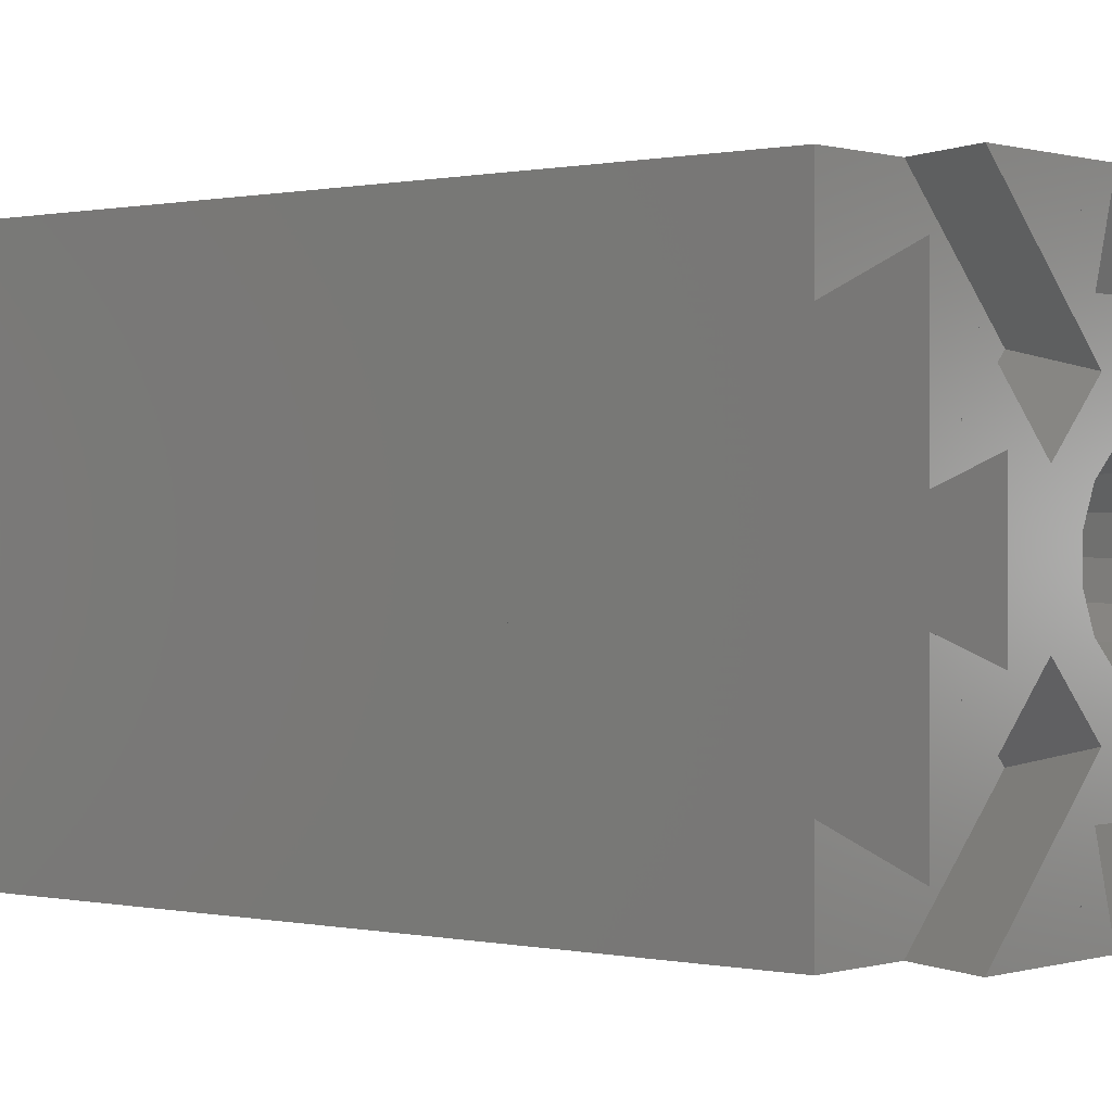
<metadata>
{"format":"stl","ext":"stl","renderer":"f3d","projection":"perspective","resolution":1024,"background":"white","views":[{"elev":0.3,"azim":-49.6,"up":"+Y"}]}
</metadata>
<code>
# stl→obj: 440 verts, 880 faces
v 26.46 -30 0
v 17.47 -23.13 4.99
v 24.34 -30 4.99
v 18.53 -22.07 0
v 22.07 -18.53 0
v 30 -24.34 4.99
v 23.13 -17.47 4.99
v 30 -26.46 0
v 29.07 -27.15 4.99
v 30 -27.15 4.99
v 27.57 -28.24 4.99
v 27 -30 4.99
v 17.47 -6.868 4.99
v 22.07 -11.47 0
v 18.53 -7.927 0
v 23.13 -12.53 4.99
v 30 -3.54 0
v 30 -5.657 4.99
v 26.46 0 0
v 24.34 0 4.99
v 29.07 -2.853 4.99
v 30 -2.853 4.99
v 27.57 -1.763 4.99
v 27 0 4.99
v 7.927 -11.47 0
v 12.53 -6.868 4.99
v 11.47 -7.927 0
v 6.868 -12.53 4.99
v 0 -3.54 0
v 0 -5.657 4.99
v 2.427 -1.763 4.99
v 5.657 0 4.99
v 3 0 4.99
v 0.9271 -2.853 4.99
v 0 -2.853 4.99
v 3.54 0 0
v 7.927 -18.53 0
v 12.53 -23.13 4.99
v 6.868 -17.47 4.99
v 11.47 -22.07 0
v 3.54 -30 0
v 5.657 -30 4.99
v 2.427 -28.24 4.99
v 3 -30 4.99
v 0 -24.34 4.99
v 0.9271 -27.15 4.99
v 0 -27.15 4.99
v 0 -26.46 0
v 20.05 -2 0
v 20.02 -1.952 6
v 20.02 -1.952 0
v 20.05 -2 6
v 19.96 -2.029 6
v 19.96 -1.971 0
v 19.96 -1.971 6
v 19.96 -2.029 0
v 20.02 -2.048 0
v 20.02 -2.048 6
v 10.05 -2 0
v 10.02 -1.952 6
v 10.02 -1.952 0
v 10.05 -2 6
v 9.96 -2.029 6
v 9.96 -1.971 0
v 9.96 -1.971 6
v 9.96 -2.029 0
v 10.02 -2.048 0
v 10.02 -2.048 6
v 1.952 -9.985 0
v 2 -9.95 6
v 1.952 -9.985 6
v 2 -9.95 0
v 1.971 -10.04 6
v 1.971 -10.04 0
v 2.029 -10.04 0
v 2.048 -9.985 6
v 2.048 -9.985 0
v 2.029 -10.04 6
v 1.952 -19.98 0
v 2 -19.95 6
v 1.952 -19.98 6
v 2 -19.95 0
v 1.971 -20.04 6
v 1.971 -20.04 0
v 2.029 -20.04 0
v 2.048 -19.98 6
v 2.048 -19.98 0
v 2.029 -20.04 6
v 9.985 -28.05 6
v 9.95 -28 0
v 9.95 -28 6
v 9.985 -28.05 0
v 10.04 -28.03 0
v 10.04 -28.03 6
v 10.04 -27.97 6
v 9.985 -27.95 6
v 9.985 -27.95 0
v 10.04 -27.97 0
v 19.98 -28.05 6
v 19.95 -28 0
v 19.95 -28 6
v 19.98 -28.05 0
v 20.04 -28.03 0
v 20.04 -28.03 6
v 20.04 -27.97 6
v 19.98 -27.95 6
v 19.98 -27.95 0
v 20.04 -27.97 0
v 28.05 -20.02 0
v 28 -20.05 6
v 28.05 -20.02 6
v 28 -20.05 0
v 27.97 -19.96 0
v 28.03 -19.96 6
v 27.97 -19.96 6
v 28.03 -19.96 0
v 27.95 -20.02 6
v 27.95 -20.02 0
v 28.05 -10.02 0
v 28 -10.05 6
v 28.05 -10.02 6
v 28 -10.05 0
v 27.97 -9.96 0
v 28.03 -9.96 6
v 27.97 -9.96 6
v 28.03 -9.96 0
v 27.95 -10.02 6
v 27.95 -10.02 0
v 2.427 1.763 5
v 3 0 5
v 2.427 1.763 0
v 3 0 0
v -3 0 0
v -2.427 1.763 5
v -2.427 1.763 0
v -3 0 5
v -0.9271 -2.853 5
v 0 -2.853 5
v -0.9271 -2.853 0
v 0.9271 -2.853 0
v 0.9271 2.853 0
v -0.9271 2.853 5
v 0.9271 2.853 5
v -0.9271 2.853 0
v 0 0 5
v -2.427 -1.763 5
v 2.427 -1.763 0
v -2.427 -1.763 0
v 33 0 5
v 32.43 1.763 0
v 32.43 1.763 5
v 33 0 0
v 27.57 -1.763 0
v 27 0 0
v 30.93 2.853 0
v 29.07 2.853 5
v 30.93 2.853 5
v 29.07 2.853 0
v 27.57 1.763 5
v 27.57 1.763 0
v 30.93 -2.853 0
v 32.43 -1.763 5
v 30.93 -2.853 5
v 32.43 -1.763 0
v 29.07 -2.853 0
v 27 0 5
v 30 0 5
v 30 -2.853 5
v 2.427 -28.24 0
v 3 -30 0
v -3 -30 0
v -2.427 -28.24 5
v -2.427 -28.24 0
v -3 -30 5
v -0.9271 -32.85 0
v 0.9271 -32.85 5
v -0.9271 -32.85 5
v 0.9271 -32.85 0
v 0.9271 -27.15 0
v -0.9271 -27.15 5
v 0 -27.15 5
v -0.9271 -27.15 0
v 0 -30 5
v 2.427 -31.76 5
v 3 -30 5
v -2.427 -31.76 5
v 2.427 -31.76 0
v -2.427 -31.76 0
v 33 -30 5
v 32.43 -28.24 0
v 32.43 -28.24 5
v 33 -30 0
v 27.57 -31.76 0
v 27 -30 0
v 27.57 -31.76 5
v 27 -30 5
v 30.93 -27.15 5
v 30 -27.15 5
v 30.93 -27.15 0
v 29.07 -27.15 0
v 27.57 -28.24 0
v 30.93 -32.85 0
v 32.43 -31.76 5
v 30.93 -32.85 5
v 32.43 -31.76 0
v 29.07 -32.85 5
v 29.07 -32.85 0
v 30 -30 5
v 30 -24.34 55.01
v 22.07 -18.53 60
v 23.13 -17.47 55.01
v 30 -26.46 60
v 26.46 -30 60
v 17.47 -23.13 55.01
v 18.53 -22.07 60
v 24.34 -30 55.01
v 30 -30 55.01
v 6.868 -17.47 55.01
v 11.47 -22.07 60
v 7.927 -18.53 60
v 12.53 -23.13 55.01
v 3.54 -30 60
v 5.657 -30 55.01
v 0 -24.34 55.01
v 0 -26.46 60
v 0 -30 55.01
v 12.53 -6.868 55.01
v 7.927 -11.47 60
v 11.47 -7.927 60
v 6.868 -12.53 55.01
v 3.54 0 60
v 5.657 0 55.01
v 0 -5.657 55.01
v 0 0 55.01
v 0 -3.54 60
v 22.07 -11.47 60
v 17.47 -6.868 55.01
v 18.53 -7.927 60
v 23.13 -12.53 55.01
v 30 -3.54 60
v 30 -5.657 55.01
v 24.34 0 55.01
v 30 0 55.01
v 26.46 0 60
v 12.5 -30 60
v 11 -25 0
v 11 -25 60
v 12.5 -30 0
v 17.5 -30 0
v 19 -25 60
v 19 -25 0
v 17.5 -30 60
v 30 -17.5 0
v 25 -19 60
v 30 -17.5 60
v 25 -19 0
v 25 -11 0
v 30 -12.5 60
v 25 -11 60
v 30 -12.5 0
v 19 -5 0
v 17.5 0 60
v 17.5 0 0
v 19 -5 60
v 11 -5 60
v 12.5 0 0
v 12.5 0 60
v 11 -5 0
v 0 -12.5 0
v 5 -11 60
v 0 -12.5 60
v 5 -11 0
v 5 -19 0
v 0 -17.5 60
v 5 -19 60
v 0 -17.5 0
v 19.5 -15 0.49
v 19.11 -13.17 59.51
v 19.11 -13.17 0.49
v 19.5 -15 59.51
v 10.6 -15.94 59.51
v 10.6 -14.06 0.49
v 10.6 -14.06 59.51
v 10.6 -15.94 0.49
v 16.39 -19.28 0.49
v 14.53 -19.48 59.51
v 16.39 -19.28 59.51
v 14.53 -19.48 0.49
v 14.53 -10.52 0.49
v 16.39 -10.72 59.51
v 14.53 -10.52 59.51
v 16.39 -10.72 0.49
v 18.01 -11.66 59.51
v 18.01 -11.66 0.49
v 11.36 -12.36 0.49
v 12.75 -11.1 59.51
v 11.36 -12.36 59.51
v 12.75 -11.1 0.49
v 19.11 -16.83 0.49
v 19.11 -16.83 59.51
v 18.01 -18.34 0.49
v 18.01 -18.34 59.51
v 12.75 -18.9 59.51
v 12.75 -18.9 0.49
v 11.36 -17.64 59.51
v 11.36 -17.64 0.49
v 19.57 -13.01 0
v 19.99 -15 0
v 10.95 -17.9 0
v 10.12 -16.04 0
v 16.5 -10.25 0
v 14.48 -10.04 0
v 19.54 -12.94 0
v 19.56 -12.97 0
v 19.57 -16.99 0
v 12.51 -10.68 0
v 10.96 -12.07 0
v 16.5 -19.75 0
v 16.54 -19.75 0
v 16.57 -19.73 0
v 12.54 -10.67 0
v 10.12 -13.96 0
v 12.51 -19.32 0
v 10.96 -17.93 0
v 14.48 -19.96 0
v 18.34 -18.71 0
v 16.57 -10.27 0
v 16.54 -10.25 0
v 18.34 -11.29 0
v 10.95 -12.1 0
v 12.54 -19.33 0
v 19.54 -17.06 0
v 19.56 -17.03 0
v 19.57 -16.99 60
v 19.99 -15 60
v 10.95 -12.1 60
v 10.12 -13.96 60
v 16.5 -19.75 60
v 14.48 -19.96 60
v 19.54 -17.06 60
v 19.56 -17.03 60
v 19.57 -13.01 60
v 12.51 -19.32 60
v 10.96 -17.93 60
v 16.5 -10.25 60
v 16.54 -10.25 60
v 18.34 -11.29 60
v 16.57 -10.27 60
v 12.54 -19.33 60
v 10.12 -16.04 60
v 12.51 -10.68 60
v 10.96 -12.07 60
v 14.48 -10.04 60
v 16.57 -19.73 60
v 16.54 -19.75 60
v 18.34 -18.71 60
v 10.95 -17.9 60
v 12.54 -10.67 60
v 19.54 -12.94 60
v 19.56 -12.97 60
v 20.05 -2 54
v 20.02 -1.952 60
v 20.02 -1.952 54
v 20.05 -2 60
v 19.96 -2.029 60
v 19.96 -1.971 54
v 19.96 -1.971 60
v 19.96 -2.029 54
v 20.02 -2.048 54
v 20.02 -2.048 60
v 10.05 -2 54
v 10.02 -1.952 60
v 10.02 -1.952 54
v 10.05 -2 60
v 9.96 -2.029 60
v 9.96 -1.971 54
v 9.96 -1.971 60
v 9.96 -2.029 54
v 10.02 -2.048 54
v 10.02 -2.048 60
v 2 -9.95 54
v 2.029 -10.04 54
v 2.048 -9.985 54
v 1.971 -10.04 54
v 1.952 -9.985 54
v 2 -9.95 60
v 1.952 -9.985 60
v 1.971 -10.04 60
v 2.048 -9.985 60
v 2.029 -10.04 60
v 2 -19.95 54
v 2.029 -20.04 54
v 2.048 -19.98 54
v 1.971 -20.04 54
v 1.952 -19.98 54
v 2 -19.95 60
v 1.952 -19.98 60
v 1.971 -20.04 60
v 2.048 -19.98 60
v 2.029 -20.04 60
v 9.985 -28.05 60
v 9.95 -28 54
v 9.95 -28 60
v 9.985 -28.05 54
v 10.04 -28.03 54
v 10.04 -28.03 60
v 9.985 -27.95 54
v 10.04 -27.97 60
v 9.985 -27.95 60
v 10.04 -27.97 54
v 19.98 -28.05 60
v 19.95 -28 54
v 19.95 -28 60
v 19.98 -28.05 54
v 20.04 -28.03 54
v 20.04 -28.03 60
v 19.98 -27.95 54
v 20.04 -27.97 60
v 19.98 -27.95 60
v 20.04 -27.97 54
v 28.05 -20.02 54
v 28 -20.05 60
v 28.05 -20.02 60
v 28 -20.05 54
v 27.97 -19.96 54
v 28.03 -19.96 60
v 27.97 -19.96 60
v 28.03 -19.96 54
v 27.95 -20.02 60
v 27.95 -20.02 54
v 28.05 -10.02 54
v 28 -10.05 60
v 28.05 -10.02 60
v 28 -10.05 54
v 27.97 -9.96 54
v 28.03 -9.96 60
v 27.97 -9.96 60
v 28.03 -9.96 54
v 27.95 -10.02 60
v 27.95 -10.02 54
f 1 2 3
f 2 1 4
f 5 6 7
f 6 5 8
f 7 4 5
f 4 7 2
f 9 6 10
f 11 6 9
f 3 11 12
f 2 11 3
f 11 7 6
f 11 2 7
f 13 14 15
f 14 13 16
f 17 16 18
f 16 17 14
f 13 19 20
f 19 13 15
f 18 21 22
f 18 23 21
f 23 20 24
f 16 23 18
f 13 23 16
f 23 13 20
f 25 26 27
f 26 25 28
f 29 28 25
f 28 29 30
f 31 26 28
f 26 31 32
f 32 31 33
f 30 31 28
f 31 30 34
f 34 30 35
f 36 26 32
f 26 36 27
f 37 38 39
f 38 37 40
f 41 38 40
f 38 41 42
f 43 38 42
f 43 42 44
f 38 43 39
f 45 43 46
f 45 46 47
f 43 45 39
f 45 37 39
f 37 45 48
f 49 50 51
f 50 49 52
f 53 54 55
f 54 53 56
f 54 50 55
f 50 54 51
f 57 53 58
f 53 57 56
f 58 50 52
f 53 50 58
f 50 53 55
f 57 52 49
f 52 57 58
f 59 60 61
f 60 59 62
f 63 64 65
f 64 63 66
f 64 60 65
f 60 64 61
f 67 63 68
f 63 67 66
f 68 60 62
f 63 60 68
f 60 63 65
f 67 62 59
f 62 67 68
f 69 70 71
f 70 69 72
f 73 69 71
f 69 73 74
f 75 76 77
f 76 75 78
f 75 73 78
f 73 75 74
f 78 70 76
f 73 70 78
f 70 73 71
f 72 76 70
f 76 72 77
f 79 80 81
f 80 79 82
f 83 79 81
f 79 83 84
f 85 86 87
f 86 85 88
f 85 83 88
f 83 85 84
f 88 80 86
f 83 80 88
f 80 83 81
f 82 86 80
f 86 82 87
f 89 90 91
f 90 89 92
f 93 89 94
f 89 93 92
f 89 95 94
f 89 96 95
f 96 89 91
f 97 95 96
f 95 97 98
f 93 95 98
f 95 93 94
f 91 97 96
f 97 91 90
f 99 100 101
f 100 99 102
f 103 99 104
f 99 103 102
f 99 105 104
f 99 106 105
f 106 99 101
f 107 105 106
f 105 107 108
f 103 105 108
f 105 103 104
f 101 107 106
f 107 101 100
f 109 110 111
f 110 109 112
f 113 114 115
f 114 113 116
f 109 114 116
f 114 109 111
f 110 114 111
f 110 115 114
f 115 110 117
f 117 113 115
f 113 117 118
f 112 117 110
f 117 112 118
f 119 120 121
f 120 119 122
f 123 124 125
f 124 123 126
f 119 124 126
f 124 119 121
f 120 124 121
f 120 125 124
f 125 120 127
f 127 123 125
f 123 127 128
f 122 127 120
f 127 122 128
f 33 129 130
f 129 33 131
f 131 33 132
f 133 134 135
f 134 133 136
f 137 35 138
f 139 35 137
f 140 35 139
f 35 140 34
f 141 142 143
f 142 141 144
f 131 143 129
f 143 131 141
f 145 129 143
f 129 145 130
f 142 145 143
f 134 145 142
f 136 145 134
f 146 145 136
f 145 137 138
f 137 145 146
f 144 134 142
f 134 144 135
f 31 132 33
f 132 31 147
f 148 136 133
f 136 148 146
f 147 131 132
f 140 131 147
f 140 141 131
f 139 141 140
f 139 144 141
f 148 144 139
f 148 135 144
f 135 148 133
f 140 31 34
f 31 140 147
f 148 137 146
f 137 148 139
f 149 150 151
f 150 149 152
f 153 24 154
f 24 153 23
f 155 156 157
f 156 155 158
f 150 157 151
f 157 150 155
f 158 159 156
f 159 158 160
f 161 162 163
f 162 161 164
f 153 21 23
f 21 153 165
f 164 150 152
f 161 150 164
f 161 155 150
f 165 155 161
f 165 158 155
f 153 158 165
f 153 160 158
f 160 153 154
f 154 159 160
f 24 159 154
f 159 24 166
f 167 149 151
f 167 151 157
f 149 167 162
f 162 167 163
f 156 167 157
f 159 167 156
f 167 159 166
f 163 167 168
f 162 152 149
f 152 162 164
f 21 165 22
f 22 163 168
f 161 22 165
f 22 161 163
f 44 169 43
f 169 44 170
f 171 172 173
f 172 171 174
f 175 176 177
f 176 175 178
f 46 179 47
f 47 180 181
f 182 47 179
f 47 182 180
f 169 46 43
f 46 169 179
f 181 180 183
f 183 184 185
f 184 183 176
f 183 177 176
f 172 183 180
f 174 183 172
f 183 186 177
f 183 174 186
f 182 172 180
f 172 182 173
f 187 169 170
f 178 169 187
f 178 179 169
f 175 179 178
f 175 182 179
f 188 182 175
f 188 173 182
f 173 188 171
f 178 184 176
f 184 178 187
f 188 177 186
f 177 188 175
f 188 174 171
f 174 188 186
f 184 44 185
f 44 184 170
f 170 184 187
f 189 190 191
f 190 189 192
f 193 12 194
f 195 12 193
f 12 195 196
f 197 10 198
f 199 10 197
f 200 10 199
f 10 200 9
f 190 197 191
f 197 190 199
f 200 11 9
f 11 200 201
f 202 203 204
f 203 202 205
f 193 206 195
f 206 193 207
f 205 190 192
f 202 190 205
f 202 199 190
f 207 199 202
f 207 200 199
f 193 200 207
f 193 201 200
f 201 193 194
f 194 11 201
f 11 194 12
f 208 189 191
f 208 191 197
f 189 208 203
f 208 197 198
f 203 208 204
f 208 206 204
f 208 195 206
f 195 208 196
f 203 192 189
f 192 203 205
f 207 204 206
f 204 207 202
f 209 210 211
f 210 209 212
f 213 214 215
f 214 213 216
f 215 211 210
f 211 215 214
f 209 216 217
f 211 216 209
f 216 211 214
f 218 219 220
f 219 218 221
f 222 221 223
f 221 222 219
f 220 224 218
f 224 220 225
f 218 223 221
f 224 223 218
f 223 224 226
f 227 228 229
f 228 227 230
f 227 231 232
f 231 227 229
f 232 230 227
f 233 232 234
f 232 233 230
f 230 235 228
f 235 230 233
f 236 237 238
f 237 236 239
f 239 240 241
f 240 239 236
f 242 241 243
f 242 239 241
f 239 242 237
f 244 237 242
f 237 244 238
f 245 246 247
f 246 245 248
f 249 250 251
f 250 249 252
f 246 250 247
f 250 246 251
f 252 216 213
f 216 196 217
f 3 216 252
f 216 3 196
f 249 3 252
f 3 249 1
f 217 196 208
f 196 3 12
f 185 226 183
f 223 245 222
f 226 185 223
f 42 223 185
f 42 185 44
f 223 42 245
f 42 248 245
f 248 42 41
f 253 254 255
f 254 253 256
f 257 258 259
f 258 257 260
f 254 257 259
f 257 254 256
f 241 258 18
f 258 241 240
f 243 168 167
f 241 168 243
f 18 168 241
f 168 18 22
f 18 260 17
f 260 18 258
f 209 198 6
f 217 198 209
f 198 217 208
f 255 209 253
f 209 255 212
f 6 253 209
f 253 6 8
f 6 198 10
f 261 262 263
f 262 261 264
f 265 266 267
f 266 265 268
f 261 265 264
f 265 261 268
f 166 243 167
f 242 262 244
f 243 166 242
f 20 242 166
f 20 166 24
f 242 20 262
f 20 263 262
f 263 20 19
f 267 232 231
f 232 130 234
f 32 232 267
f 232 32 130
f 266 32 267
f 32 266 36
f 234 130 145
f 130 32 33
f 269 270 271
f 270 269 272
f 273 274 275
f 274 273 276
f 273 270 272
f 270 273 275
f 181 45 47
f 45 181 224
f 226 181 183
f 181 226 224
f 276 45 274
f 45 276 48
f 224 274 45
f 274 224 225
f 30 269 233
f 269 30 29
f 35 30 138
f 138 234 145
f 233 138 30
f 138 233 234
f 233 271 235
f 271 233 269
f 277 278 279
f 278 277 280
f 281 282 283
f 282 281 284
f 285 286 287
f 286 285 288
f 289 290 291
f 290 289 292
f 279 293 294
f 293 279 278
f 292 293 290
f 293 292 294
f 295 296 297
f 296 295 298
f 283 295 297
f 295 283 282
f 298 291 296
f 291 298 289
f 299 280 277
f 280 299 300
f 301 287 302
f 287 301 285
f 288 303 286
f 303 288 304
f 304 305 303
f 305 304 306
f 305 284 281
f 284 305 306
f 301 300 299
f 300 301 302
f 307 308 277
f 284 309 310
f 311 289 312
f 279 313 314
f 313 279 294
f 308 315 277
f 295 316 298
f 316 295 317
f 318 285 319
f 285 318 288
f 285 320 319
f 320 285 301
f 279 307 277
f 307 279 314
f 298 321 289
f 321 298 316
f 284 322 282
f 322 284 310
f 323 306 304
f 306 323 324
f 309 306 324
f 306 309 284
f 288 318 325
f 301 326 320
f 312 289 321
f 292 327 294
f 327 292 328
f 311 292 289
f 292 311 328
f 329 294 327
f 329 313 294
f 295 330 317
f 330 295 282
f 330 282 322
f 331 304 288
f 304 331 323
f 288 325 331
f 332 326 301
f 332 299 333
f 299 332 301
f 299 315 333
f 315 299 277
f 334 335 280
f 283 336 337
f 338 286 339
f 300 340 341
f 340 300 302
f 335 342 280
f 305 343 303
f 343 305 344
f 290 345 291
f 345 290 346
f 293 347 348
f 300 334 280
f 334 300 341
f 303 349 286
f 349 303 343
f 337 281 283
f 281 337 350
f 351 297 296
f 297 351 352
f 336 297 352
f 297 336 283
f 291 345 353
f 290 348 346
f 348 290 293
f 339 286 349
f 287 354 302
f 354 287 355
f 287 338 355
f 338 287 286
f 356 302 354
f 356 340 302
f 305 357 344
f 357 305 281
f 357 281 350
f 358 296 291
f 296 358 351
f 291 353 358
f 359 347 293
f 359 278 360
f 278 359 293
f 278 342 360
f 342 278 280
f 361 362 363
f 362 361 364
f 365 366 367
f 366 365 368
f 366 362 367
f 362 366 363
f 369 365 370
f 365 369 368
f 363 369 361
f 366 369 363
f 369 366 368
f 369 364 361
f 364 369 370
f 371 372 373
f 372 371 374
f 375 376 377
f 376 375 378
f 376 372 377
f 372 376 373
f 379 375 380
f 375 379 378
f 373 379 371
f 376 379 373
f 379 376 378
f 379 374 371
f 374 379 380
f 381 382 383
f 381 384 382
f 384 381 385
f 385 386 387
f 386 385 381
f 388 385 387
f 385 388 384
f 382 389 383
f 389 382 390
f 382 388 390
f 388 382 384
f 381 389 386
f 389 381 383
f 391 392 393
f 391 394 392
f 394 391 395
f 395 396 397
f 396 395 391
f 398 395 397
f 395 398 394
f 392 399 393
f 399 392 400
f 392 398 400
f 398 392 394
f 391 399 396
f 399 391 393
f 401 402 403
f 402 401 404
f 405 401 406
f 401 405 404
f 407 408 409
f 408 407 410
f 405 408 410
f 408 405 406
f 403 407 409
f 407 403 402
f 407 405 410
f 407 404 405
f 404 407 402
f 411 412 413
f 412 411 414
f 415 411 416
f 411 415 414
f 417 418 419
f 418 417 420
f 415 418 420
f 418 415 416
f 413 417 419
f 417 413 412
f 417 415 420
f 417 414 415
f 414 417 412
f 421 422 423
f 422 421 424
f 425 426 427
f 426 425 428
f 421 426 428
f 426 421 423
f 429 425 427
f 425 429 430
f 428 424 421
f 425 424 428
f 424 425 430
f 424 429 422
f 429 424 430
f 431 432 433
f 432 431 434
f 435 436 437
f 436 435 438
f 431 436 438
f 436 431 433
f 439 435 437
f 435 439 440
f 438 434 431
f 435 434 438
f 434 435 440
f 434 439 432
f 439 434 440
f 275 396 399
f 396 274 397
f 274 396 275
f 275 220 270
f 400 275 399
f 225 275 400
f 274 398 397
f 275 225 220
f 398 225 400
f 225 398 274
f 390 270 389
f 271 390 388
f 390 271 270
f 387 271 388
f 271 387 235
f 267 374 265
f 267 372 374
f 267 377 372
f 377 231 375
f 231 377 267
f 344 219 343
f 220 344 357
f 220 357 350
f 220 350 228
f 344 220 219
f 228 270 220
f 235 270 228
f 270 235 389
f 386 235 387
f 389 235 386
f 229 352 351
f 228 352 229
f 352 228 336
f 337 228 350
f 336 228 337
f 244 362 364
f 262 365 367
f 365 262 264
f 362 262 367
f 262 362 244
f 370 244 364
f 264 370 365
f 264 244 370
f 264 238 244
f 238 348 347
f 229 238 264
f 238 346 348
f 238 345 346
f 238 353 345
f 238 229 353
f 353 229 358
f 358 229 351
f 265 229 264
f 380 265 374
f 375 265 380
f 231 265 375
f 265 231 229
f 334 210 335
f 341 210 334
f 340 210 341
f 356 210 340
f 210 356 215
f 436 258 240
f 258 436 433
f 240 437 436
f 259 437 240
f 437 259 439
f 259 236 254
f 236 259 240
f 432 258 433
f 259 432 439
f 432 259 258
f 250 418 213
f 419 250 413
f 418 250 419
f 215 250 213
f 354 215 356
f 355 215 354
f 338 215 355
f 339 215 338
f 219 215 339
f 219 339 349
f 219 349 343
f 215 219 250
f 219 247 250
f 222 247 219
f 247 409 408
f 247 222 409
f 409 222 403
f 416 213 418
f 252 416 411
f 416 252 213
f 413 252 411
f 252 413 250
f 408 245 247
f 406 245 408
f 401 245 406
f 401 222 245
f 222 401 403
f 255 423 212
f 255 426 423
f 255 427 426
f 427 254 429
f 254 427 255
f 422 212 423
f 429 212 422
f 254 212 429
f 254 210 212
f 236 210 254
f 236 335 210
f 236 342 335
f 236 360 342
f 236 359 360
f 347 236 238
f 236 347 359
f 272 75 77
f 269 75 272
f 74 269 69
f 75 269 74
f 272 25 273
f 29 272 77
f 29 77 72
f 272 29 25
f 69 29 72
f 29 69 269
f 82 273 87
f 82 276 273
f 79 276 82
f 84 276 79
f 98 248 93
f 248 92 93
f 92 41 90
f 41 92 248
f 317 27 316
f 25 317 330
f 25 330 322
f 25 322 37
f 317 25 27
f 37 273 25
f 48 273 37
f 273 85 87
f 276 84 48
f 85 48 84
f 273 48 85
f 40 324 323
f 37 324 40
f 324 37 309
f 310 37 322
f 309 37 310
f 249 103 1
f 100 249 251
f 102 249 100
f 103 249 102
f 108 1 103
f 251 108 107
f 251 107 100
f 108 251 1
f 251 4 1
f 4 320 326
f 40 4 251
f 4 319 320
f 4 318 319
f 4 325 318
f 4 40 325
f 325 40 331
f 331 40 323
f 246 40 251
f 248 98 246
f 97 246 98
f 41 246 97
f 41 97 90
f 246 41 40
f 307 14 308
f 314 14 307
f 313 14 314
f 329 14 313
f 14 329 15
f 8 109 253
f 8 112 109
f 8 118 112
f 8 256 118
f 256 5 257
f 5 256 8
f 116 253 109
f 113 253 116
f 113 256 253
f 256 113 118
f 19 57 49
f 263 56 261
f 57 261 56
f 19 261 57
f 15 261 19
f 327 15 329
f 328 15 327
f 311 15 328
f 312 15 311
f 27 15 312
f 27 312 321
f 27 321 316
f 15 27 261
f 27 268 261
f 36 268 27
f 268 67 59
f 268 66 67
f 66 36 64
f 268 36 66
f 51 19 49
f 51 263 19
f 54 263 51
f 56 263 54
f 59 266 268
f 61 266 59
f 64 266 61
f 266 64 36
f 126 260 119
f 260 122 119
f 257 122 260
f 122 257 128
f 260 126 17
f 123 17 126
f 257 123 128
f 123 257 17
f 257 14 17
f 5 14 257
f 5 308 14
f 5 315 308
f 5 333 315
f 5 332 333
f 326 5 4
f 5 326 332

</code>
